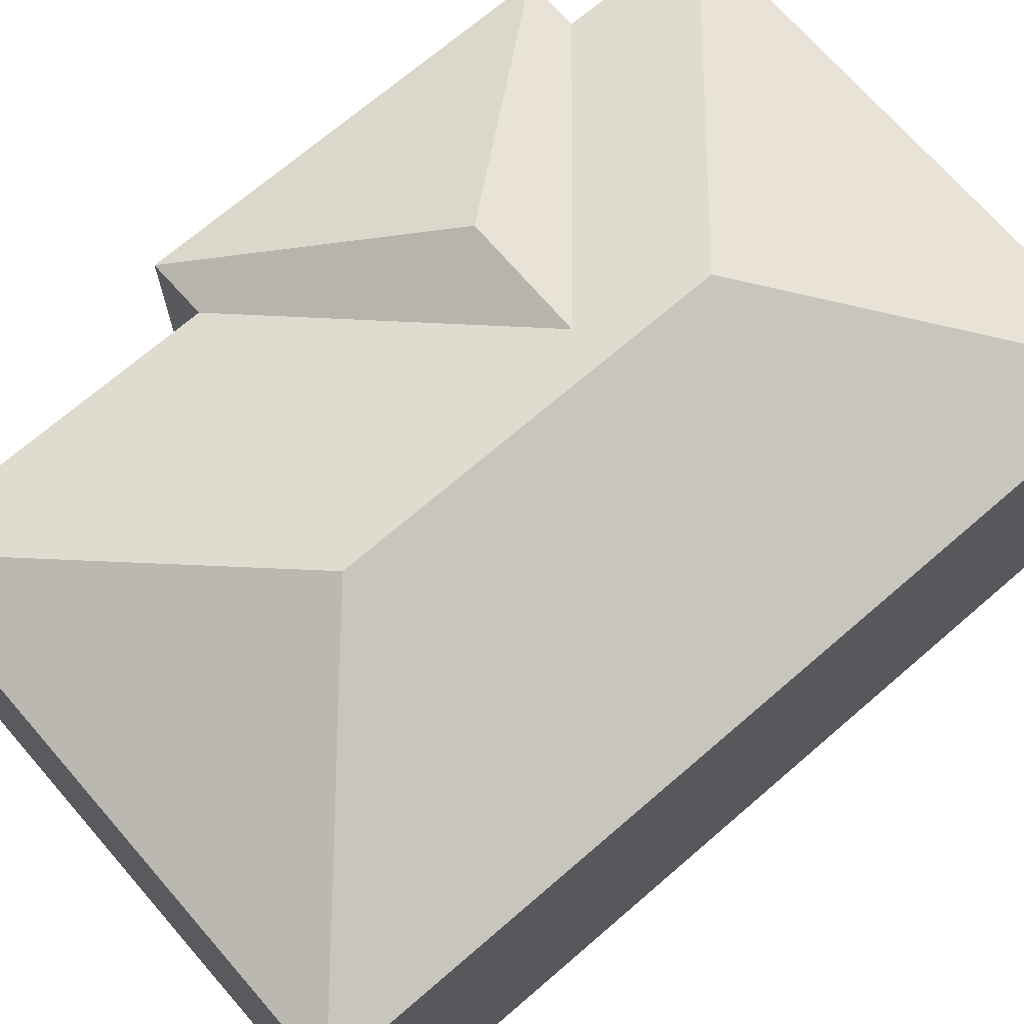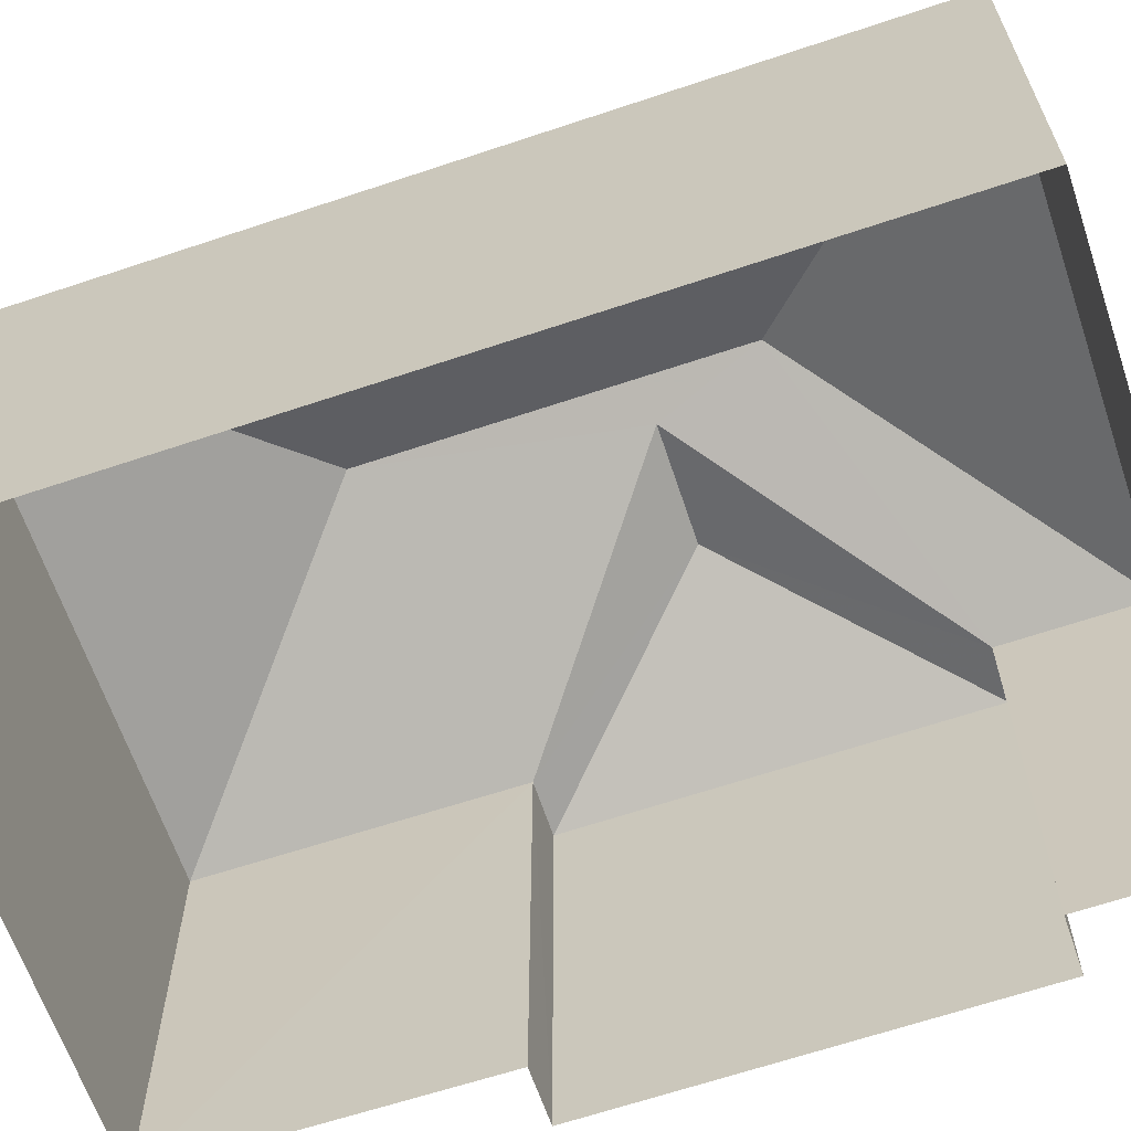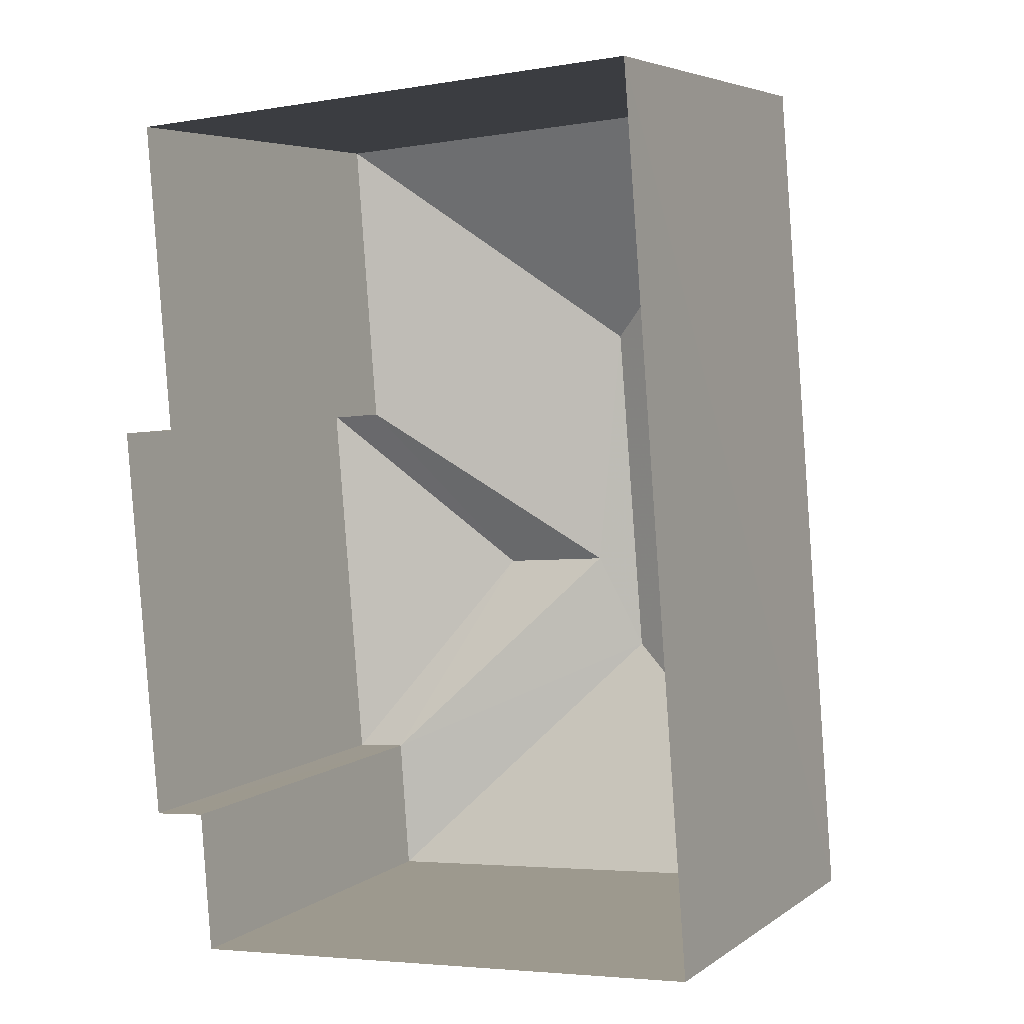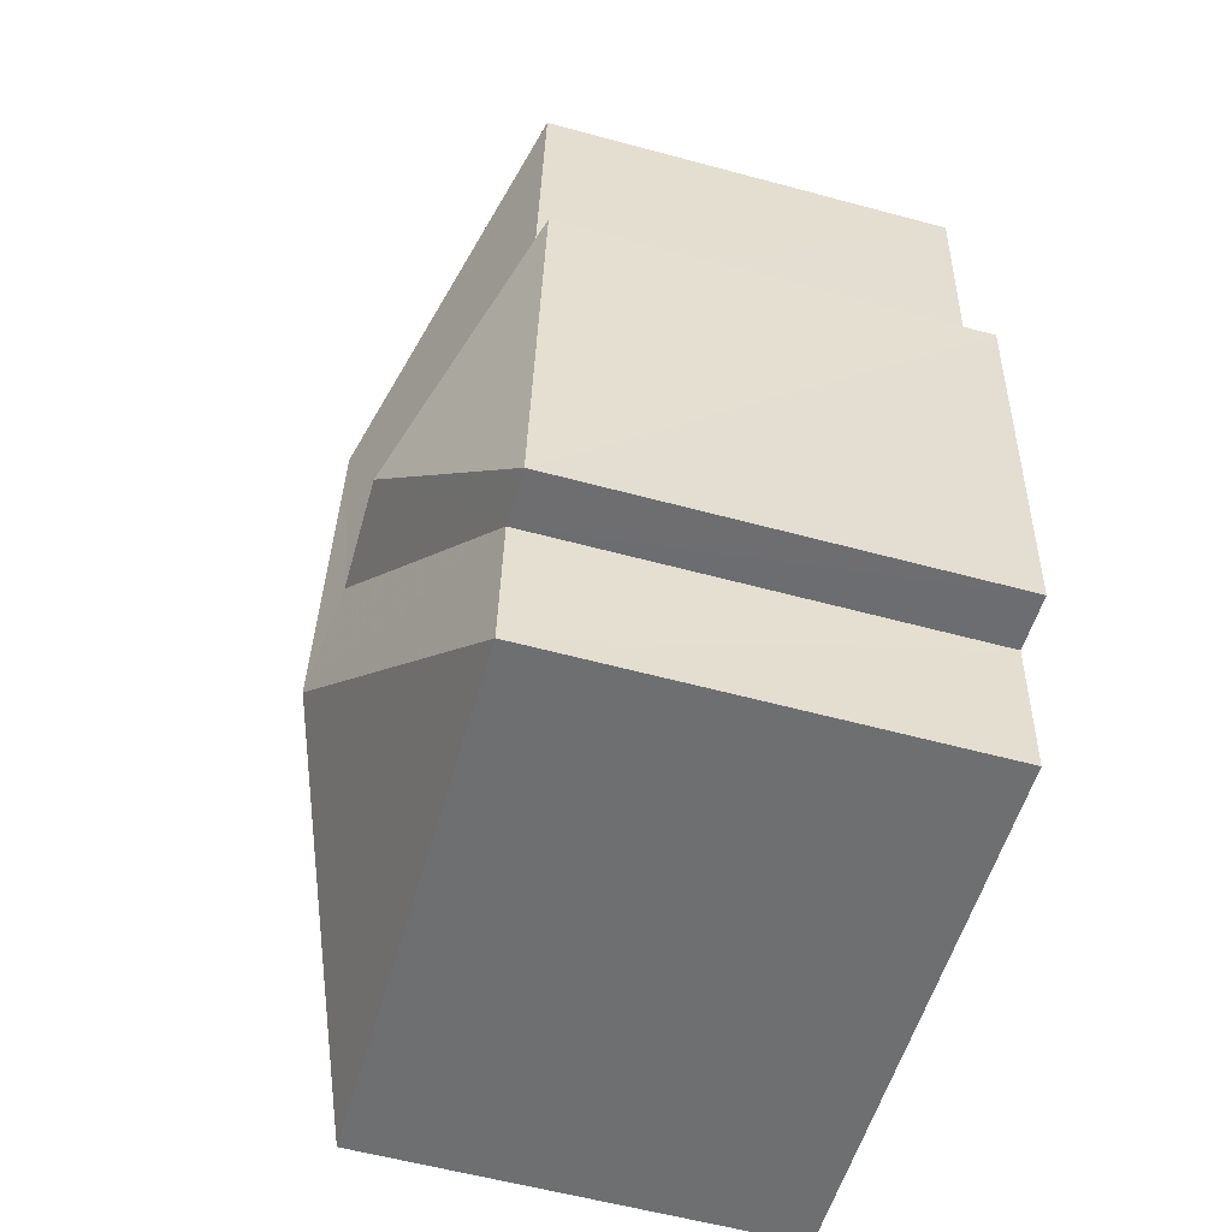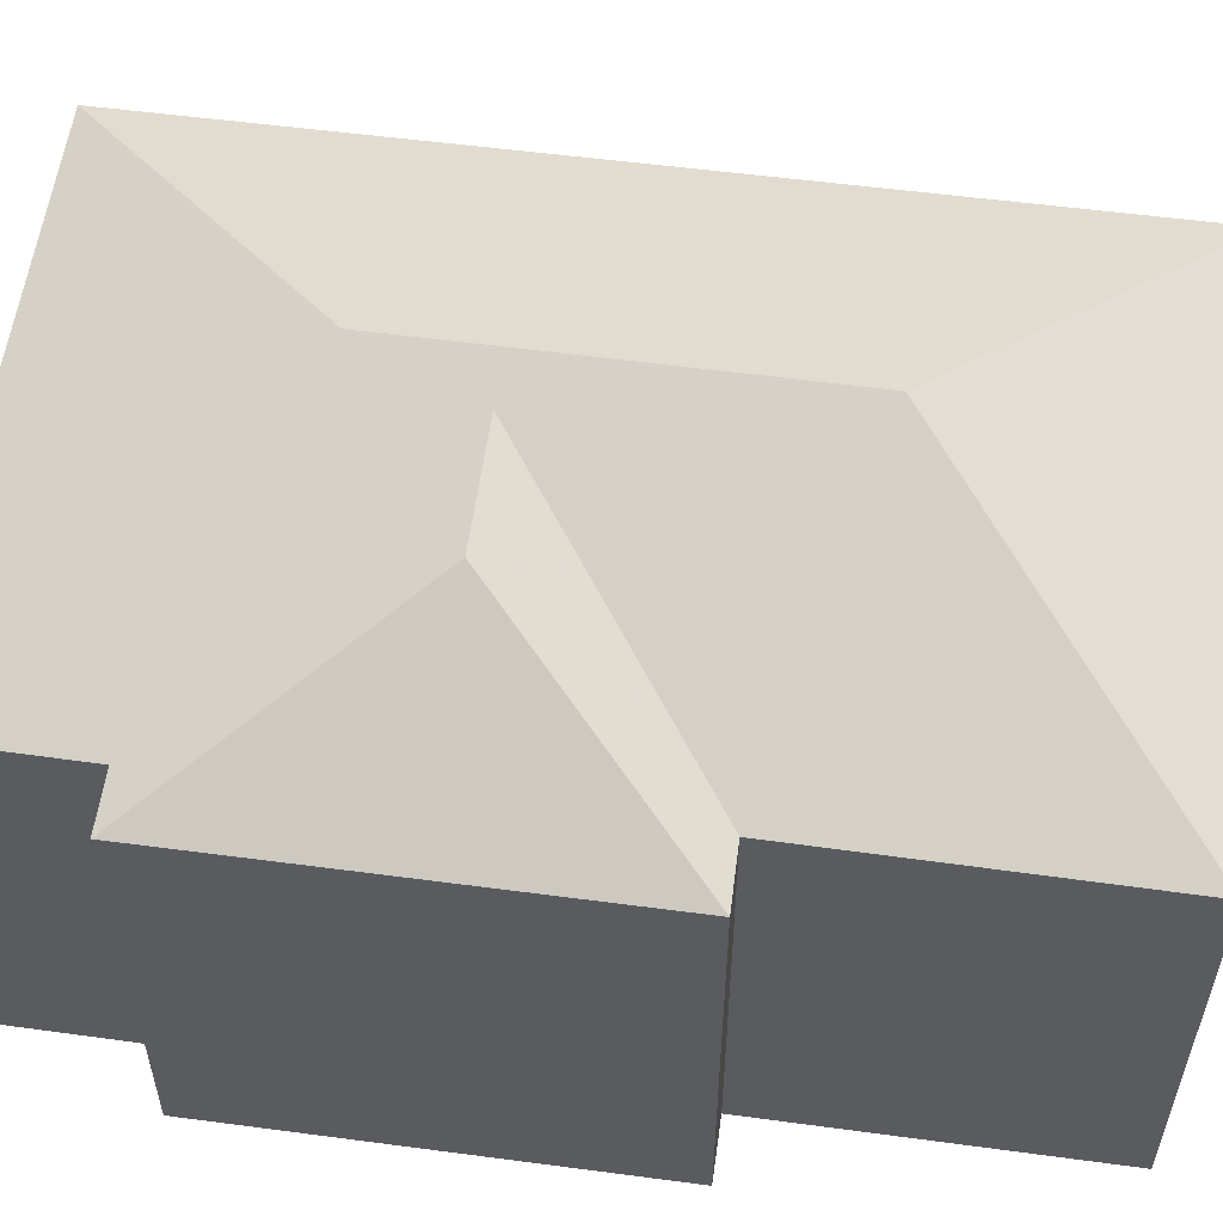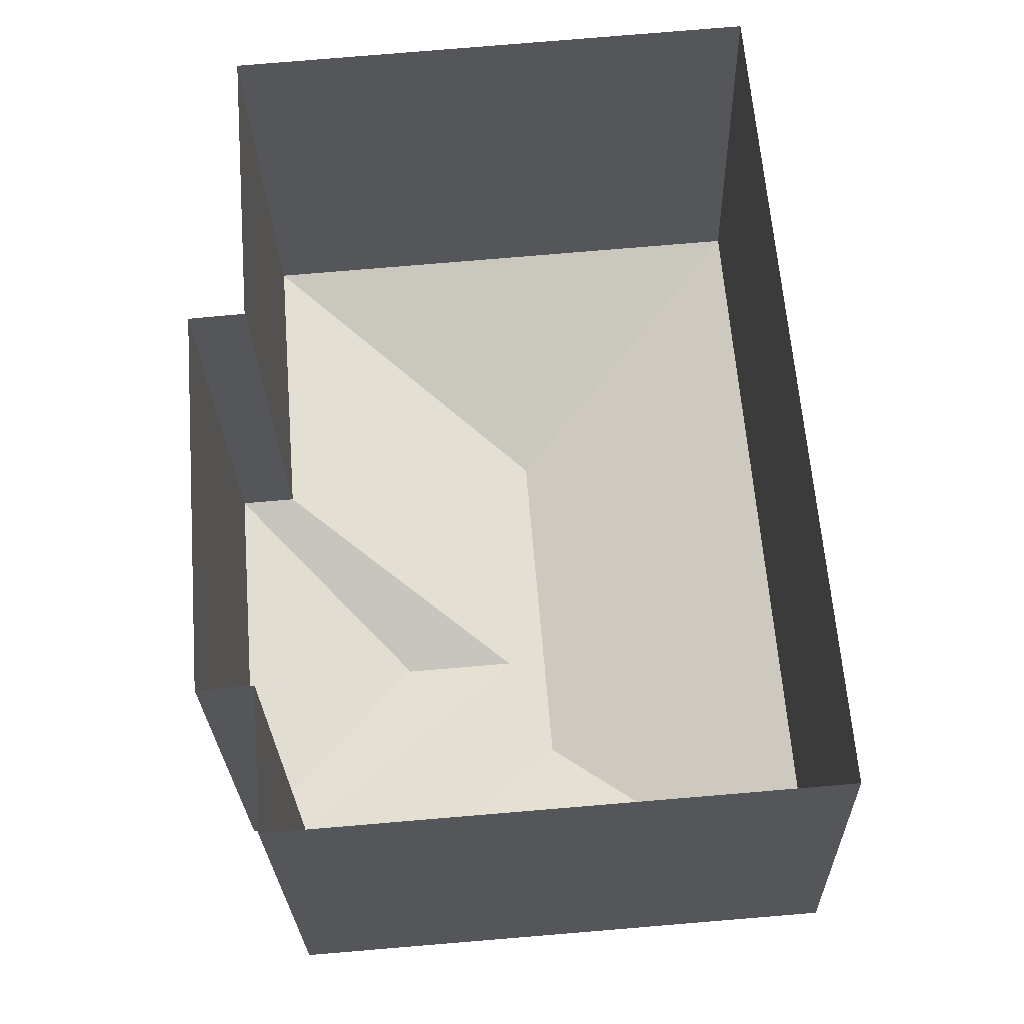
<metadata>
{"format":"obj","ext":"obj","renderer":"f3d","projection":"perspective","resolution":1024,"background":"white","views":[{"elev":70.3,"azim":-135.4,"up":"+Z"},{"elev":-64.0,"azim":-75.9,"up":"+Z"},{"elev":5.2,"azim":-152.5,"up":"+Y"},{"elev":-59.0,"azim":74.4,"up":"+Y"},{"elev":56.9,"azim":93.2,"up":"+Z"},{"elev":-26.6,"azim":-178.6,"up":"+Y"}]}
</metadata>
<code>
v -3.739e+05 -1.054e+05 19.86
v -3.739e+05 -1.054e+05 19.86
v -3.739e+05 -1.054e+05 19.86
v -3.74e+05 -1.054e+05 19.87
v -3.739e+05 -1.054e+05 19.86
v -3.739e+05 -1.054e+05 19.87
v -3.739e+05 -1.054e+05 19.86
v -3.739e+05 -1.054e+05 19.86
v -3.739e+05 -1.054e+05 27.63
v -3.739e+05 -1.054e+05 27.63
v -3.739e+05 -1.054e+05 29.74
v -3.739e+05 -1.054e+05 29.44
v -3.739e+05 -1.054e+05 29.74
v -3.739e+05 -1.054e+05 27.63
v -3.739e+05 -1.054e+05 27.62
v -3.739e+05 -1.054e+05 29.44
v -3.739e+05 -1.054e+05 27.62
v -3.739e+05 -1.054e+05 27.63
v -3.74e+05 -1.054e+05 27.63
v -3.739e+05 -1.054e+05 27.62
f 1 2 3
f 3 2 4
f 4 5 6
f 5 2 7
f 5 7 8
f 4 2 5
f 9 10 11
f 11 12 13
f 13 14 15
f 10 12 11
f 13 12 14
f 16 14 12
f 16 17 14
f 17 16 18
f 9 11 19
f 13 15 20
f 10 18 16
f 12 10 16
f 11 20 19
f 11 13 20
f 7 14 17
f 7 2 14
f 20 1 3
f 20 15 1
f 19 3 4
f 19 20 3
f 10 5 8
f 18 10 8
f 5 10 9
f 6 5 9
f 19 4 6
f 9 19 6
f 18 8 7
f 17 18 7
f 14 2 1
f 15 14 1

</code>
